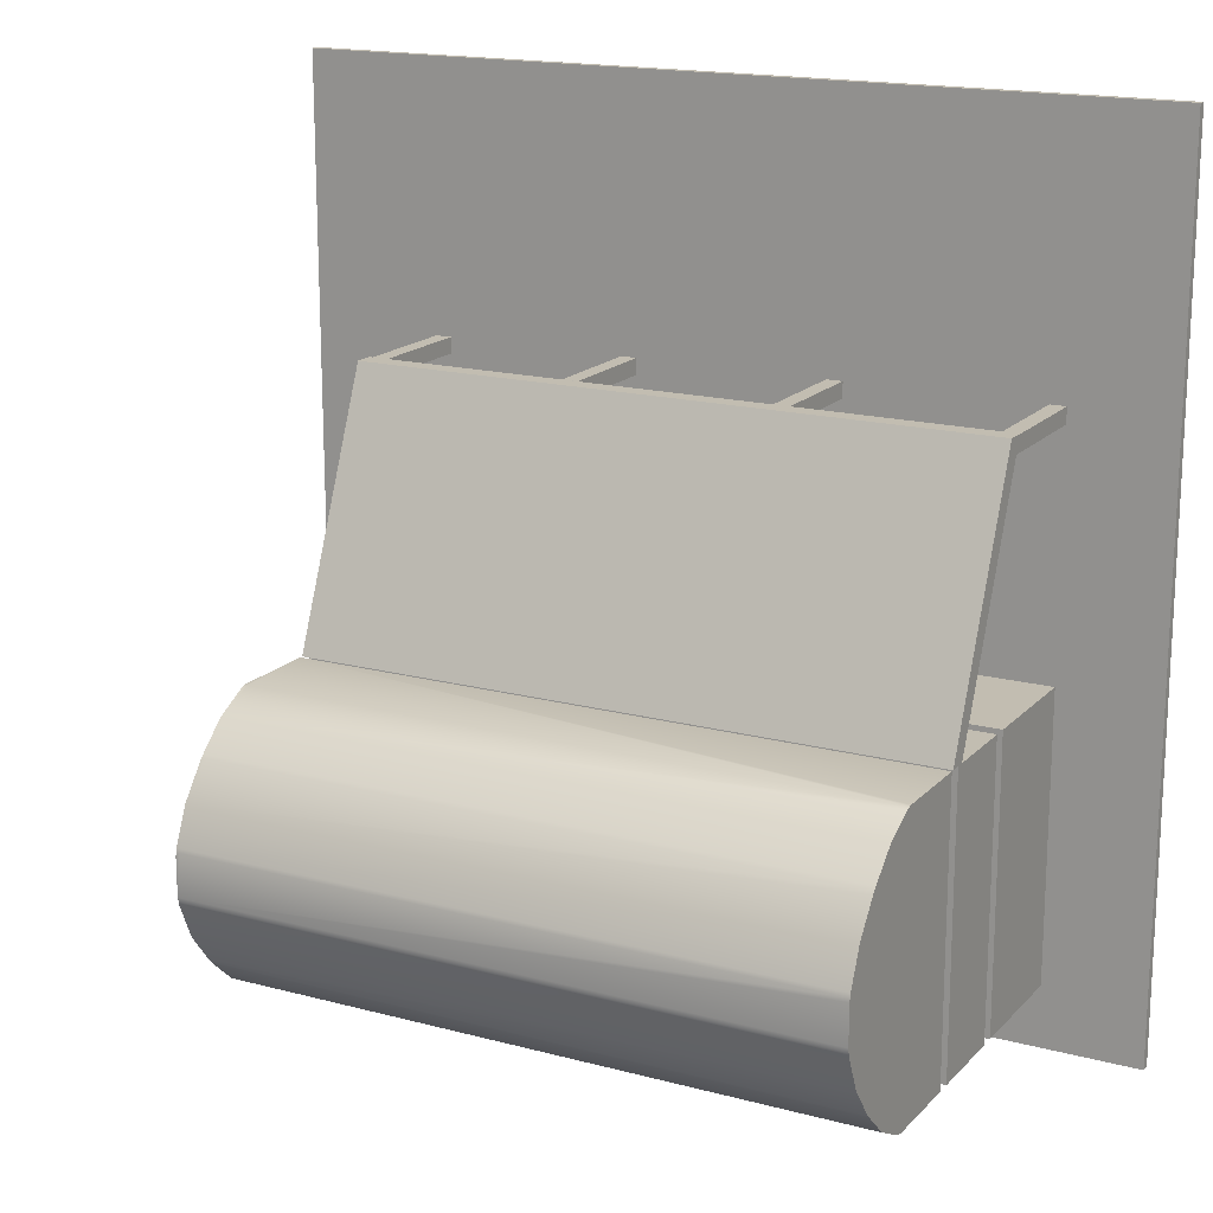
<metadata>
{"format":"obj","ext":"obj","renderer":"f3d","projection":"perspective","resolution":1024,"background":"white","views":[{"elev":17.0,"azim":-151.8,"up":"+Z"}]}
</metadata>
<code>
o Cube.220
v 2.203 0.1 2.957
v 2.332 1.033 2.837
v 2.203 0.1 1.195
v 2.203 1.424 1.195
v 6.932 0.1 2.957
v 6.803 1.033 2.837
v 6.932 0.1 1.195
v 6.932 1.424 1.195
v 2.203 0.1 1.888
v 2.332 1.374 2.007
v 6.932 0.1 1.888
v 6.803 1.374 2.007
v 6.932 1.424 1.888
v 6.932 0.9839 2.957
v 2.203 0.9839 2.957
v 2.203 1.424 1.888
v 6.803 1.09 1.89
v 6.803 0.7482 2.72
v 2.332 0.7482 2.72
v 2.332 1.09 1.89
v 6.575 0.6888 2.393
v 6.781 0.7775 2.591
v 6.496 0.7423 2.677
v 6.32 0.8344 2.452
v 6.496 0.9266 2.228
v 6.781 0.8914 2.314
v 6.654 0.9779 2.773
v 6.369 1.013 2.688
v 6.369 1.127 2.411
v 6.654 1.162 2.325
v 6.83 1.07 2.549
v 6.575 1.216 2.609
v 2.644 0.7294 2.422
v 2.851 0.8181 2.62
v 2.566 0.7829 2.706
v 2.39 0.875 2.482
v 2.566 0.9672 2.258
v 2.851 0.932 2.343
v 2.723 1.019 2.803
v 2.438 1.054 2.717
v 2.438 1.168 2.44
v 2.723 1.203 2.355
v 2.899 1.111 2.579
v 2.644 1.256 2.639
v 3.153 0.7294 2.41
v 3.359 0.8181 2.609
v 3.075 0.7829 2.694
v 2.899 0.875 2.47
v 3.075 0.9672 2.246
v 3.359 0.932 2.332
v 3.232 1.019 2.791
v 2.947 1.054 2.706
v 2.947 1.168 2.429
v 3.232 1.203 2.343
v 3.408 1.111 2.567
v 3.153 1.256 2.627
v 2.894 0.8078 2.034
v 3.1 0.8965 2.232
v 2.815 0.8613 2.318
v 2.639 0.9535 2.094
v 2.815 1.046 1.87
v 3.1 1.01 1.955
v 2.973 1.097 2.415
v 2.688 1.132 2.329
v 2.688 1.246 2.052
v 2.973 1.281 1.967
v 3.149 1.189 2.191
v 2.894 1.335 2.251
v 3.646 0.8078 2.451
v 3.852 0.8965 2.65
v 3.567 0.8613 2.735
v 3.391 0.9535 2.511
v 3.567 1.046 2.287
v 3.852 1.01 2.373
v 3.725 1.097 2.832
v 3.44 1.132 2.747
v 3.44 1.246 2.47
v 3.725 1.281 2.384
v 3.901 1.189 2.608
v 3.646 1.335 2.668
v 4.553 0.8078 2.409
v 4.759 0.8965 2.608
v 4.474 0.8613 2.693
v 4.298 0.9535 2.469
v 4.474 1.046 2.245
v 4.759 1.01 2.331
v 4.631 1.097 2.79
v 4.346 1.132 2.705
v 4.346 1.246 2.428
v 4.631 1.281 2.342
v 4.807 1.189 2.566
v 4.553 1.335 2.626
v 5.313 0.8408 2.393
v 5.519 0.9295 2.592
v 5.234 0.8943 2.677
v 5.058 0.9865 2.453
v 5.234 1.079 2.229
v 5.519 1.043 2.315
v 5.392 1.13 2.774
v 5.107 1.165 2.689
v 5.107 1.279 2.412
v 5.392 1.314 2.326
v 5.568 1.222 2.55
v 5.313 1.368 2.61
v 5.735 0.8408 2.117
v 5.941 0.9295 2.316
v 5.656 0.8943 2.401
v 5.48 0.9865 2.177
v 5.656 1.079 1.953
v 5.941 1.043 2.039
v 5.814 1.13 2.498
v 5.529 1.165 2.413
v 5.529 1.279 2.136
v 5.814 1.314 2.05
v 5.99 1.222 2.274
v 5.735 1.368 2.334
v 6.117 0.6755 2.392
v 6.323 0.7641 2.59
v 6.038 0.7289 2.676
v 5.862 0.8211 2.452
v 6.038 0.9132 2.228
v 6.323 0.878 2.313
v 6.195 0.9645 2.773
v 5.911 0.9997 2.687
v 5.911 1.114 2.41
v 6.195 1.149 2.325
v 6.371 1.057 2.549
v 6.117 1.202 2.609
v 6.34 0.9129 2.034
v 6.546 1.002 2.232
v 6.262 0.9663 2.318
v 6.086 1.058 2.094
v 6.262 1.151 1.869
v 6.546 1.115 1.955
v 6.419 1.202 2.414
v 6.134 1.237 2.329
v 6.134 1.351 2.052
v 6.419 1.386 1.966
v 6.595 1.294 2.19
v 6.34 1.44 2.25
f 9 16 4 3
f 3 4 8 7
f 11 13 14 5
f 5 14 15 1
f 9 11 5 1
f 2 6 18 19
f 8 4 16 13
f 3 7 11 9
f 7 8 13 11
f 1 15 16 9
f 12 6 14 13
f 6 2 15 14
f 2 10 16 15
f 10 12 13 16
f 17 20 19 18
f 10 2 19 20
f 6 12 17 18
f 12 10 20 17
f 21 22 23
f 22 21 26
f 21 23 24
f 21 24 25
f 21 25 26
f 22 26 31
f 23 22 27
f 24 23 28
f 25 24 29
f 26 25 30
f 22 31 27
f 23 27 28
f 24 28 29
f 25 29 30
f 26 30 31
f 27 31 32
f 28 27 32
f 29 28 32
f 30 29 32
f 31 30 32
f 33 34 35
f 34 33 38
f 33 35 36
f 33 36 37
f 33 37 38
f 34 38 43
f 35 34 39
f 36 35 40
f 37 36 41
f 38 37 42
f 34 43 39
f 35 39 40
f 36 40 41
f 37 41 42
f 38 42 43
f 39 43 44
f 40 39 44
f 41 40 44
f 42 41 44
f 43 42 44
f 45 46 47
f 46 45 50
f 45 47 48
f 45 48 49
f 45 49 50
f 46 50 55
f 47 46 51
f 48 47 52
f 49 48 53
f 50 49 54
f 46 55 51
f 47 51 52
f 48 52 53
f 49 53 54
f 50 54 55
f 51 55 56
f 52 51 56
f 53 52 56
f 54 53 56
f 55 54 56
f 57 58 59
f 58 57 62
f 57 59 60
f 57 60 61
f 57 61 62
f 58 62 67
f 59 58 63
f 60 59 64
f 61 60 65
f 62 61 66
f 58 67 63
f 59 63 64
f 60 64 65
f 61 65 66
f 62 66 67
f 63 67 68
f 64 63 68
f 65 64 68
f 66 65 68
f 67 66 68
f 69 70 71
f 70 69 74
f 69 71 72
f 69 72 73
f 69 73 74
f 70 74 79
f 71 70 75
f 72 71 76
f 73 72 77
f 74 73 78
f 70 79 75
f 71 75 76
f 72 76 77
f 73 77 78
f 74 78 79
f 75 79 80
f 76 75 80
f 77 76 80
f 78 77 80
f 79 78 80
f 81 82 83
f 82 81 86
f 81 83 84
f 81 84 85
f 81 85 86
f 82 86 91
f 83 82 87
f 84 83 88
f 85 84 89
f 86 85 90
f 82 91 87
f 83 87 88
f 84 88 89
f 85 89 90
f 86 90 91
f 87 91 92
f 88 87 92
f 89 88 92
f 90 89 92
f 91 90 92
f 93 94 95
f 94 93 98
f 93 95 96
f 93 96 97
f 93 97 98
f 94 98 103
f 95 94 99
f 96 95 100
f 97 96 101
f 98 97 102
f 94 103 99
f 95 99 100
f 96 100 101
f 97 101 102
f 98 102 103
f 99 103 104
f 100 99 104
f 101 100 104
f 102 101 104
f 103 102 104
f 105 106 107
f 106 105 110
f 105 107 108
f 105 108 109
f 105 109 110
f 106 110 115
f 107 106 111
f 108 107 112
f 109 108 113
f 110 109 114
f 106 115 111
f 107 111 112
f 108 112 113
f 109 113 114
f 110 114 115
f 111 115 116
f 112 111 116
f 113 112 116
f 114 113 116
f 115 114 116
f 117 118 119
f 118 117 122
f 117 119 120
f 117 120 121
f 117 121 122
f 118 122 127
f 119 118 123
f 120 119 124
f 121 120 125
f 122 121 126
f 118 127 123
f 119 123 124
f 120 124 125
f 121 125 126
f 122 126 127
f 123 127 128
f 124 123 128
f 125 124 128
f 126 125 128
f 127 126 128
f 129 130 131
f 130 129 134
f 129 131 132
f 129 132 133
f 129 133 134
f 130 134 139
f 131 130 135
f 132 131 136
f 133 132 137
f 134 133 138
f 130 139 135
f 131 135 136
f 132 136 137
f 133 137 138
f 134 138 139
f 135 139 140
f 136 135 140
f 137 136 140
f 138 137 140
f 139 138 140
o Cube.221
v -2.768 0.1 2.957
v -2.639 1.033 2.837
v -2.768 0.1 1.195
v -2.768 1.424 1.195
v 1.96 0.1 2.957
v 1.831 1.033 2.837
v 1.96 0.1 1.195
v 1.96 1.424 1.195
v -2.768 0.1 1.888
v -2.639 1.374 2.007
v 1.96 0.1 1.888
v 1.831 1.374 2.007
v 1.96 1.424 1.888
v 1.96 0.9839 2.957
v -2.768 0.9839 2.957
v -2.768 1.424 1.888
v 1.831 1.09 1.89
v 1.831 0.7482 2.72
v -2.639 0.7482 2.72
v -2.639 1.09 1.89
v 1.603 0.6888 2.393
v 1.81 0.7775 2.591
v 1.525 0.7423 2.677
v 1.349 0.8344 2.452
v 1.525 0.9266 2.228
v 1.81 0.8914 2.314
v 1.682 0.9779 2.773
v 1.397 1.013 2.688
v 1.397 1.127 2.411
v 1.682 1.162 2.325
v 1.858 1.07 2.549
v 1.603 1.216 2.609
v -2.327 0.7294 2.422
v -2.121 0.8181 2.62
v -2.406 0.7829 2.706
v -2.582 0.875 2.482
v -2.406 0.9672 2.258
v -2.121 0.932 2.343
v -2.248 1.019 2.803
v -2.533 1.054 2.717
v -2.533 1.168 2.44
v -2.248 1.203 2.355
v -2.072 1.111 2.579
v -2.327 1.256 2.639
v -1.818 0.7294 2.41
v -1.612 0.8181 2.609
v -1.897 0.7829 2.694
v -2.073 0.875 2.47
v -1.897 0.9672 2.246
v -1.612 0.932 2.332
v -1.74 1.019 2.791
v -2.024 1.054 2.706
v -2.024 1.168 2.429
v -1.74 1.203 2.343
v -1.564 1.111 2.567
v -1.818 1.256 2.627
v -2.078 0.8078 2.034
v -1.872 0.8965 2.232
v -2.157 0.8613 2.318
v -2.333 0.9535 2.094
v -2.157 1.046 1.87
v -1.872 1.01 1.955
v -1.999 1.097 2.415
v -2.284 1.132 2.329
v -2.284 1.246 2.052
v -1.999 1.281 1.967
v -1.823 1.189 2.191
v -2.078 1.335 2.251
v -1.326 0.8078 2.451
v -1.12 0.8965 2.65
v -1.404 0.8613 2.735
v -1.581 0.9535 2.511
v -1.404 1.046 2.287
v -1.12 1.01 2.373
v -1.247 1.097 2.832
v -1.532 1.132 2.747
v -1.532 1.246 2.47
v -1.247 1.281 2.384
v -1.071 1.189 2.608
v -1.326 1.335 2.668
v -0.4191 0.8078 2.409
v -0.213 0.8965 2.608
v -0.4978 0.8613 2.693
v -0.6738 0.9535 2.469
v -0.4978 1.046 2.245
v -0.213 1.01 2.331
v -0.3404 1.097 2.79
v -0.6252 1.132 2.705
v -0.6252 1.246 2.428
v -0.3404 1.281 2.342
v -0.1643 1.189 2.566
v -0.4191 1.335 2.626
v 0.3415 0.8408 2.393
v 0.5476 0.9295 2.592
v 0.2628 0.8943 2.677
v 0.08674 0.9865 2.453
v 0.2628 1.079 2.229
v 0.5476 1.043 2.315
v 0.4202 1.13 2.774
v 0.1354 1.165 2.689
v 0.1354 1.279 2.412
v 0.4202 1.314 2.326
v 0.5963 1.222 2.55
v 0.3415 1.368 2.61
v 0.7634 0.8408 2.117
v 0.9695 0.9295 2.316
v 0.6847 0.8943 2.401
v 0.5086 0.9865 2.177
v 0.6847 1.079 1.953
v 0.9695 1.043 2.039
v 0.8421 1.13 2.498
v 0.5573 1.165 2.413
v 0.5573 1.279 2.136
v 0.8421 1.314 2.05
v 1.018 1.222 2.274
v 0.7634 1.368 2.334
v 1.145 0.6755 2.392
v 1.351 0.7641 2.59
v 1.066 0.7289 2.676
v 0.8903 0.8211 2.452
v 1.066 0.9132 2.228
v 1.351 0.878 2.313
v 1.224 0.9645 2.773
v 0.939 0.9997 2.687
v 0.939 1.114 2.41
v 1.224 1.149 2.325
v 1.4 1.057 2.549
v 1.145 1.202 2.609
v 1.369 0.9129 2.034
v 1.575 1.002 2.232
v 1.29 0.9663 2.318
v 1.114 1.058 2.094
v 1.29 1.151 1.869
v 1.575 1.115 1.955
v 1.447 1.202 2.414
v 1.163 1.237 2.329
v 1.163 1.351 2.052
v 1.447 1.386 1.966
v 1.623 1.294 2.19
v 1.369 1.44 2.25
f 149 156 144 143
f 143 144 148 147
f 151 153 154 145
f 145 154 155 141
f 149 151 145 141
f 142 146 158 159
f 148 144 156 153
f 143 147 151 149
f 147 148 153 151
f 141 155 156 149
f 152 146 154 153
f 146 142 155 154
f 142 150 156 155
f 150 152 153 156
f 157 160 159 158
f 150 142 159 160
f 146 152 157 158
f 152 150 160 157
f 161 162 163
f 162 161 166
f 161 163 164
f 161 164 165
f 161 165 166
f 162 166 171
f 163 162 167
f 164 163 168
f 165 164 169
f 166 165 170
f 162 171 167
f 163 167 168
f 164 168 169
f 165 169 170
f 166 170 171
f 167 171 172
f 168 167 172
f 169 168 172
f 170 169 172
f 171 170 172
f 173 174 175
f 174 173 178
f 173 175 176
f 173 176 177
f 173 177 178
f 174 178 183
f 175 174 179
f 176 175 180
f 177 176 181
f 178 177 182
f 174 183 179
f 175 179 180
f 176 180 181
f 177 181 182
f 178 182 183
f 179 183 184
f 180 179 184
f 181 180 184
f 182 181 184
f 183 182 184
f 185 186 187
f 186 185 190
f 185 187 188
f 185 188 189
f 185 189 190
f 186 190 195
f 187 186 191
f 188 187 192
f 189 188 193
f 190 189 194
f 186 195 191
f 187 191 192
f 188 192 193
f 189 193 194
f 190 194 195
f 191 195 196
f 192 191 196
f 193 192 196
f 194 193 196
f 195 194 196
f 197 198 199
f 198 197 202
f 197 199 200
f 197 200 201
f 197 201 202
f 198 202 207
f 199 198 203
f 200 199 204
f 201 200 205
f 202 201 206
f 198 207 203
f 199 203 204
f 200 204 205
f 201 205 206
f 202 206 207
f 203 207 208
f 204 203 208
f 205 204 208
f 206 205 208
f 207 206 208
f 209 210 211
f 210 209 214
f 209 211 212
f 209 212 213
f 209 213 214
f 210 214 219
f 211 210 215
f 212 211 216
f 213 212 217
f 214 213 218
f 210 219 215
f 211 215 216
f 212 216 217
f 213 217 218
f 214 218 219
f 215 219 220
f 216 215 220
f 217 216 220
f 218 217 220
f 219 218 220
f 221 222 223
f 222 221 226
f 221 223 224
f 221 224 225
f 221 225 226
f 222 226 231
f 223 222 227
f 224 223 228
f 225 224 229
f 226 225 230
f 222 231 227
f 223 227 228
f 224 228 229
f 225 229 230
f 226 230 231
f 227 231 232
f 228 227 232
f 229 228 232
f 230 229 232
f 231 230 232
f 233 234 235
f 234 233 238
f 233 235 236
f 233 236 237
f 233 237 238
f 234 238 243
f 235 234 239
f 236 235 240
f 237 236 241
f 238 237 242
f 234 243 239
f 235 239 240
f 236 240 241
f 237 241 242
f 238 242 243
f 239 243 244
f 240 239 244
f 241 240 244
f 242 241 244
f 243 242 244
f 245 246 247
f 246 245 250
f 245 247 248
f 245 248 249
f 245 249 250
f 246 250 255
f 247 246 251
f 248 247 252
f 249 248 253
f 250 249 254
f 246 255 251
f 247 251 252
f 248 252 253
f 249 253 254
f 250 254 255
f 251 255 256
f 252 251 256
f 253 252 256
f 254 253 256
f 255 254 256
f 257 258 259
f 258 257 262
f 257 259 260
f 257 260 261
f 257 261 262
f 258 262 267
f 259 258 263
f 260 259 264
f 261 260 265
f 262 261 266
f 258 267 263
f 259 263 264
f 260 264 265
f 261 265 266
f 262 266 267
f 263 267 268
f 264 263 268
f 265 264 268
f 266 265 268
f 267 266 268
f 269 270 271
f 270 269 274
f 269 271 272
f 269 272 273
f 269 273 274
f 270 274 279
f 271 270 275
f 272 271 276
f 273 272 277
f 274 273 278
f 270 279 275
f 271 275 276
f 272 276 277
f 273 277 278
f 274 278 279
f 275 279 280
f 276 275 280
f 277 276 280
f 278 277 280
f 279 278 280
o Cube.205
v -7.679 0.1 -1.958
v -7.679 0.1 -8.575
v 6.967 0.1 -1.958
v 6.967 0.1 -8.575
v -7.517 5.728 -8.412
v -7.517 5.407 -8.412
v 6.804 5.728 -8.412
v 6.804 5.407 -8.412
v -7.679 8.627 -2.394
v -7.679 9.926 -3.821
v -7.679 9.926 -6.711
v -7.679 8.627 -8.138
v 6.967 9.926 -3.821
v 6.967 8.627 -2.394
v 6.967 8.627 -8.138
v 6.967 9.926 -6.711
v -7.517 5.407 -2.12
v -7.517 5.728 -2.12
v 6.804 5.728 -2.12
v 6.804 5.407 -2.12
v -7.679 5.728 -1.958
v -7.679 5.407 -1.958
v -7.679 5.407 -8.575
v -7.679 5.728 -8.575
v 6.967 5.407 -8.575
v 6.967 5.728 -8.575
v 6.967 5.407 -1.958
v 6.967 5.728 -1.958
v -7.679 3.375 -8.575
v -7.679 3.054 -8.575
v 6.967 3.375 -8.575
v 6.967 3.054 -8.575
v 6.967 3.375 -1.958
v 6.967 3.054 -1.958
v -7.679 3.054 -1.958
v -7.679 3.375 -1.958
v -7.517 3.054 -2.12
v -7.517 3.375 -2.12
v -7.517 3.375 -8.412
v -7.517 3.054 -8.412
v 6.804 3.375 -8.412
v 6.804 3.054 -8.412
v 6.804 3.375 -2.12
v 6.804 3.054 -2.12
v -7.679 0.1 -5.266
v 6.967 0.1 -5.266
v 6.804 3.375 -5.266
v -7.517 3.054 -5.266
v -7.517 5.407 -5.266
v -7.517 3.375 -5.266
v -7.517 5.728 -5.266
v 6.804 5.407 -5.266
v 6.804 5.728 -5.266
v 6.967 5.728 -5.266
v 6.967 5.407 -5.266
v -7.679 5.728 -5.266
v -7.679 5.407 -5.266
v -7.679 3.375 -5.266
v -7.679 3.054 -5.266
v 6.967 3.375 -5.266
v 6.967 3.054 -5.266
v 6.804 3.054 -5.266
v -7.679 7.877 -2
v -7.679 7.709 -1.958
v -7.592 7.796 -1.958
v -7.679 10.32 -4.825
v -7.679 10.29 -4.652
v -7.592 10.32 -4.735
v -7.679 9.388 -3.117
v -7.679 9.265 -2.982
v -7.592 9.333 -3.046
v -7.679 10.29 -5.881
v -7.679 10.32 -5.708
v -7.592 10.32 -5.797
v -7.679 7.709 -8.575
v -7.679 7.877 -8.532
v -7.592 7.796 -8.575
v -7.679 9.265 -7.55
v -7.679 9.388 -7.416
v -7.592 9.333 -7.487
v 6.967 10.29 -4.652
v 6.967 10.32 -4.825
v 6.88 10.32 -4.735
v 6.967 7.709 -1.958
v 6.967 7.877 -2
v 6.88 7.796 -1.958
v 6.967 9.265 -2.982
v 6.967 9.388 -3.117
v 6.88 9.333 -3.046
v 6.967 7.877 -8.532
v 6.967 7.709 -8.575
v 6.88 7.796 -8.575
v 6.967 10.32 -5.708
v 6.967 10.29 -5.881
v 6.88 10.32 -5.797
v 6.967 9.388 -7.416
v 6.967 9.265 -7.55
v 6.88 9.333 -7.487
v 6.967 7.709 -5.266
v 6.967 7.877 -5.546
v 6.967 7.991 -5.399
v 6.967 8.221 -5.266
v 6.967 7.991 -5.134
v 6.967 7.877 -4.986
v -7.679 7.709 -5.266
v -7.679 7.877 -4.986
v -7.679 7.991 -5.134
v -7.679 8.221 -5.266
v -7.679 7.991 -5.399
v -7.679 7.877 -5.546
f 349 290 387
f 282 310 312 284
f 313 307 302 316
f 325 326 283 281
f 340 335 307 313
f 301 344 385 336
f 306 371 379 334
f 336 385 355 304
f 356 390 292
f 358 360 378 377 295 292
f 358 292 390
f 304 355 357 372 371 306
f 353 388 346
f 367 369 351 350 289 294
f 289 350 386
f 308 364 366 345 344 301
f 309 303 305 311
f 326 341 314 283
f 325 339 310 282
f 283 314 315 281
f 299 298 297 300
f 304 306 287 285
f 339 315 317 328
f 313 316 318 323
f 341 312 322 342
f 335 305 288 332
f 338 309 319 330
f 334 308 299 333
f 340 313 323 327
f 338 337 303 309
f 333 299 300 332
f 285 287 288 286
f 331 285 286 329
f 330 319 320 328
f 319 321 322 320
f 327 323 324 342
f 323 318 317 324
f 315 314 324 317
f 308 301 298 299
f 309 311 321 319
f 305 303 286 288
f 336 304 285 331
f 302 307 300 297
f 312 310 320 322
f 337 302 297 329
f 293 368 383
f 291 359 389
f 361 363 348 347 290 293
f 296 374 381
f 303 337 329 286
f 301 336 331 298
f 321 327 342 322
f 318 330 328 317
f 298 331 329 297
f 287 333 332 288
f 316 302 337 338
f 311 340 327 321
f 306 334 333 287
f 316 338 330 318
f 307 335 332 300
f 314 341 342 324
f 310 339 328 320
f 281 315 339 325
f 284 312 341 326
f 311 305 335 340
f 282 284 326 325
f 295 377 380
f 376 296 381
f 365 384 294
f 373 362 382
f 367 294 384
f 370 295 380
f 334 379 364 308
f 294 289 343 345 366 365
f 352 291 389
f 293 290 349 351 369 368
f 373 375 354 353 346 348 363 362
f 290 347 387
f 352 354 375 374 296 291
f 291 296 376 378 360 359
f 361 293 383
f 292 295 370 372 357 356
f 343 344 345
f 346 347 348
f 349 350 351
f 352 353 354
f 355 356 357
f 358 359 360
f 361 362 363
f 364 365 366
f 367 368 369
f 370 371 372
f 373 374 375
f 376 377 378
f 379 380 381 382 383 384
f 385 386 387 388 389 390
f 384 365 364 379
f 390 356 355 385
f 370 380 379 371
f 343 386 385 344
f 367 384 383 368
f 361 383 382 362
f 373 382 381 374
f 376 381 380 377
f 358 390 389 359
f 352 389 388 353
f 346 388 387 347
f 349 387 386 350
f 343 289 386
o Cube.214
v -7.679 2.792 3.921
v -7.679 3.237 3.921
v -7.679 5.219 -1.958
v -7.679 5.664 -1.958
v 6.967 2.792 3.921
v 6.967 3.237 3.921
v 6.967 5.219 -1.958
v 6.967 5.664 -1.958
v 4.858 5.219 -1.958
v 5.415 5.219 -1.958
v 3.027 5.219 -1.958
v 3.584 5.219 -1.958
v 1.196 5.219 -1.958
v 1.753 5.219 -1.958
v -0.6345 5.219 -1.958
v -0.07772 5.219 -1.958
v -2.465 5.219 -1.958
v -1.909 5.219 -1.958
v -4.296 5.219 -1.958
v -3.739 5.219 -1.958
v -6.127 5.219 -1.958
v -5.57 5.219 -1.958
v -5.57 5.664 -1.958
v -6.127 5.664 -1.958
v -3.739 5.664 -1.958
v -4.296 5.664 -1.958
v -1.909 5.664 -1.958
v -2.465 5.664 -1.958
v -0.07772 5.664 -1.958
v -0.6345 5.664 -1.958
v 1.753 5.664 -1.958
v 1.196 5.664 -1.958
v 3.584 5.664 -1.958
v 3.027 5.664 -1.958
v 5.415 5.664 -1.958
v 4.858 5.664 -1.958
v -5.57 2.792 3.921
v -6.127 2.792 3.921
v -3.739 2.792 3.921
v -4.296 2.792 3.921
v -1.909 2.792 3.921
v -2.465 2.792 3.921
v -0.07772 2.792 3.921
v -0.6345 2.792 3.921
v 1.753 2.792 3.921
v 1.196 2.792 3.921
v 3.584 2.792 3.921
v 3.027 2.792 3.921
v 5.415 2.792 3.921
v 4.858 2.792 3.921
v 4.858 3.237 3.921
v 5.415 3.237 3.921
v 3.027 3.237 3.921
v 3.584 3.237 3.921
v 1.196 3.237 3.921
v 1.753 3.237 3.921
v -0.6345 3.237 3.921
v -0.07772 3.237 3.921
v -2.465 3.237 3.921
v -1.909 3.237 3.921
v -4.296 3.237 3.921
v -3.739 3.237 3.921
v -6.127 3.237 3.921
v -5.57 3.237 3.921
f 391 392 394 393
f 404 421 424 401
f 397 398 396 395
f 430 451 454 427
f 402 423 426 399
f 416 413 454 451
f 428 453 392 391
f 398 425 442 396
f 426 423 444 441
f 424 421 446 443
f 422 419 448 445
f 420 417 450 447
f 418 415 452 449
f 414 394 392 453
f 393 394 414 411
f 412 413 416 409
f 410 415 418 407
f 408 417 420 405
f 406 419 422 403
f 400 425 398 397
f 395 396 442 439
f 440 441 444 437
f 438 443 446 435
f 436 445 448 433
f 434 447 450 431
f 432 449 452 429
f 393 411 428 391
f 412 409 430 427
f 410 407 432 429
f 408 405 434 431
f 406 403 436 433
f 404 401 438 435
f 402 399 440 437
f 426 441 442 425
f 424 443 444 423
f 422 445 446 421
f 420 447 448 419
f 418 449 450 417
f 416 451 452 415
f 414 453 454 413
f 412 427 428 411
f 410 429 430 409
f 408 431 432 407
f 406 433 434 405
f 404 435 436 403
f 402 437 438 401
f 400 439 440 399
f 441 440 439 442
f 443 438 437 444
f 445 436 435 446
f 447 434 433 448
f 449 432 431 450
f 451 430 429 452
f 453 428 427 454
f 413 412 411 414
f 415 410 409 416
f 417 408 407 418
f 419 406 405 420
f 421 404 403 422
f 423 402 401 424
f 425 400 399 426
f 400 397 395 439
o Cube.216
v 6.571 0.1 3.896
v 6.571 2.792 3.896
v 6.571 0.1 3.526
v 6.571 2.994 3.526
v 6.941 0.1 3.896
v 6.941 2.792 3.896
v 6.941 0.1 3.526
v 6.941 2.994 3.526
v -7.655 0.1 3.896
v -7.655 2.792 3.896
v -7.655 0.1 3.526
v -7.655 2.994 3.526
v -7.285 0.1 3.896
v -7.285 2.792 3.896
v -7.285 0.1 3.526
v -7.285 2.994 3.526
v 1.965 0.1 3.896
v 1.965 2.792 3.896
v 1.965 0.1 3.526
v 1.965 2.994 3.526
v 2.335 0.1 3.896
v 2.335 2.792 3.896
v 2.335 0.1 3.526
v 2.335 2.994 3.526
v -2.821 0.1 3.896
v -2.821 2.792 3.896
v -2.821 0.1 3.526
v -2.821 2.994 3.526
v -2.451 0.1 3.896
v -2.451 2.792 3.896
v -2.451 0.1 3.526
v -2.451 2.994 3.526
f 455 456 458 457
f 457 458 462 461
f 461 462 460 459
f 459 460 456 455
f 457 461 459 455
f 462 458 456 460
f 463 464 466 465
f 465 466 470 469
f 469 470 468 467
f 467 468 464 463
f 465 469 467 463
f 470 466 464 468
f 471 472 474 473
f 473 474 478 477
f 477 478 476 475
f 475 476 472 471
f 473 477 475 471
f 478 474 472 476
f 479 480 482 481
f 481 482 486 485
f 485 486 484 483
f 483 484 480 479
f 481 485 483 479
f 486 482 480 484
o Floor
v 10 -0.1 -10
v 10 0.1 -10
v 10 -0.1 10
v 10 0.1 10
v -10 -0.1 -10
v -10 0.1 -10
v -10 -0.1 10
v -10 0.1 10
f 487 489 493 491
f 490 494 493 489
f 494 492 491 493
f 492 494 490 488
f 488 490 489 487
f 492 488 487 491

</code>
